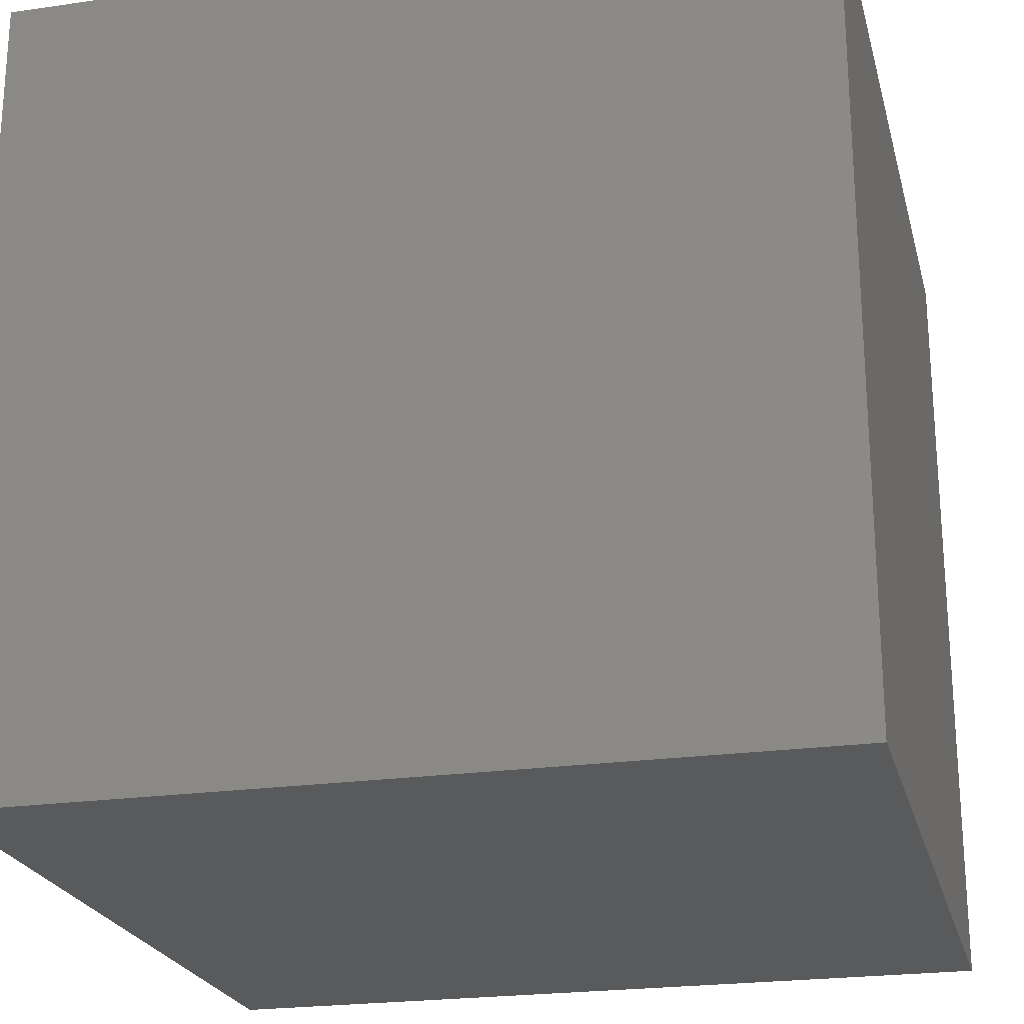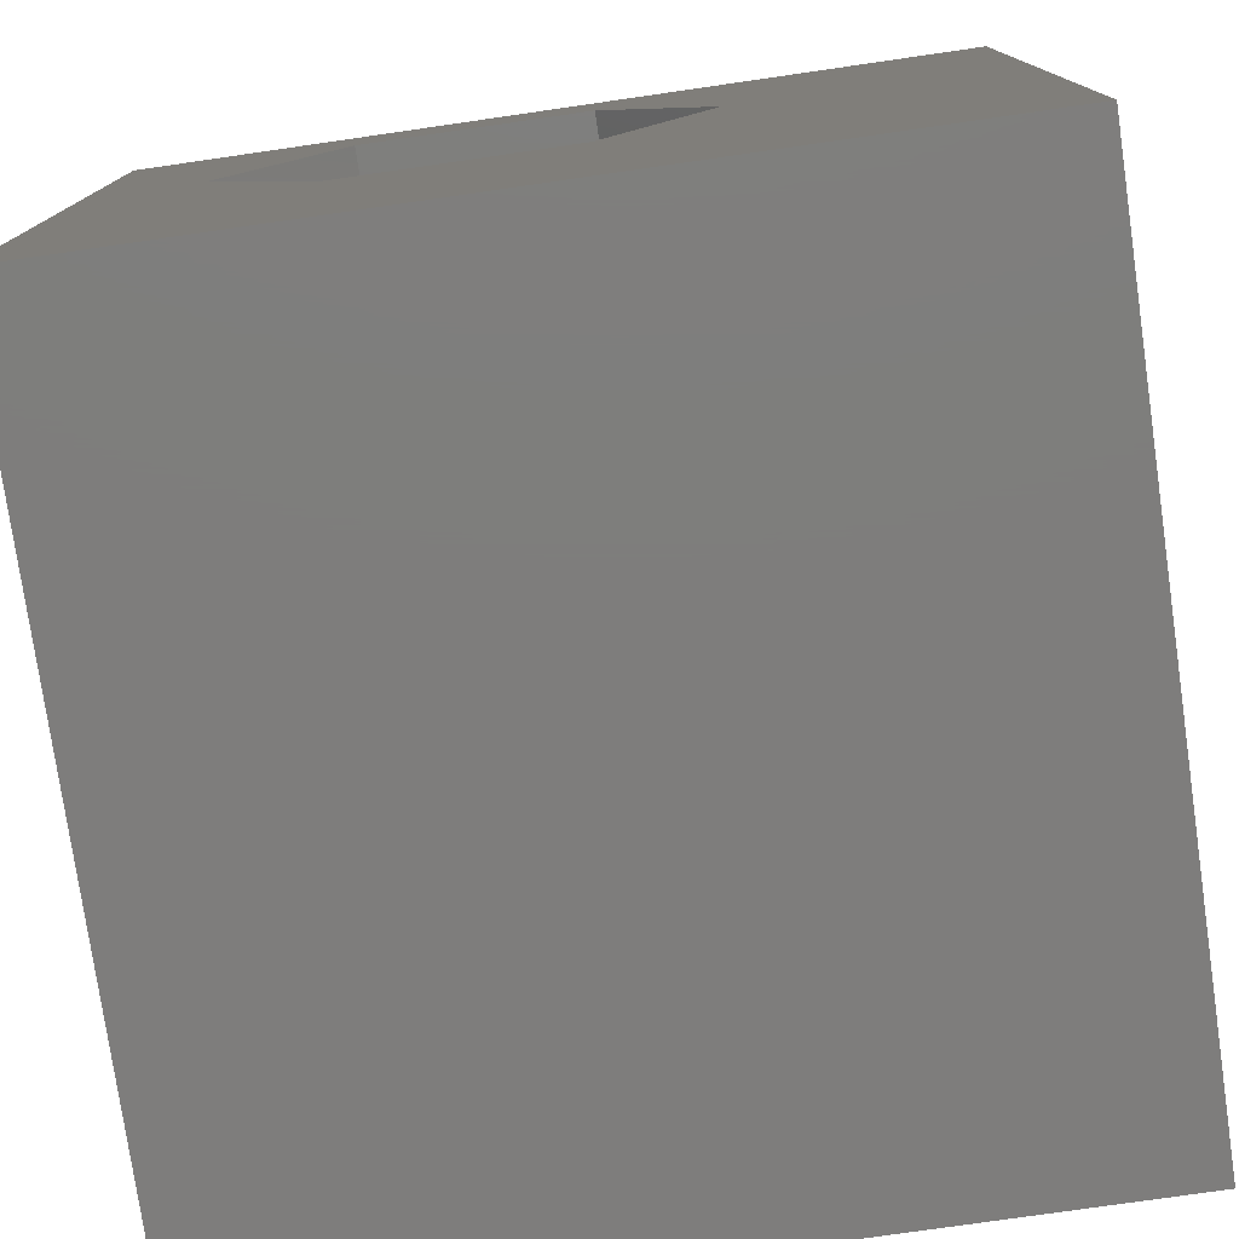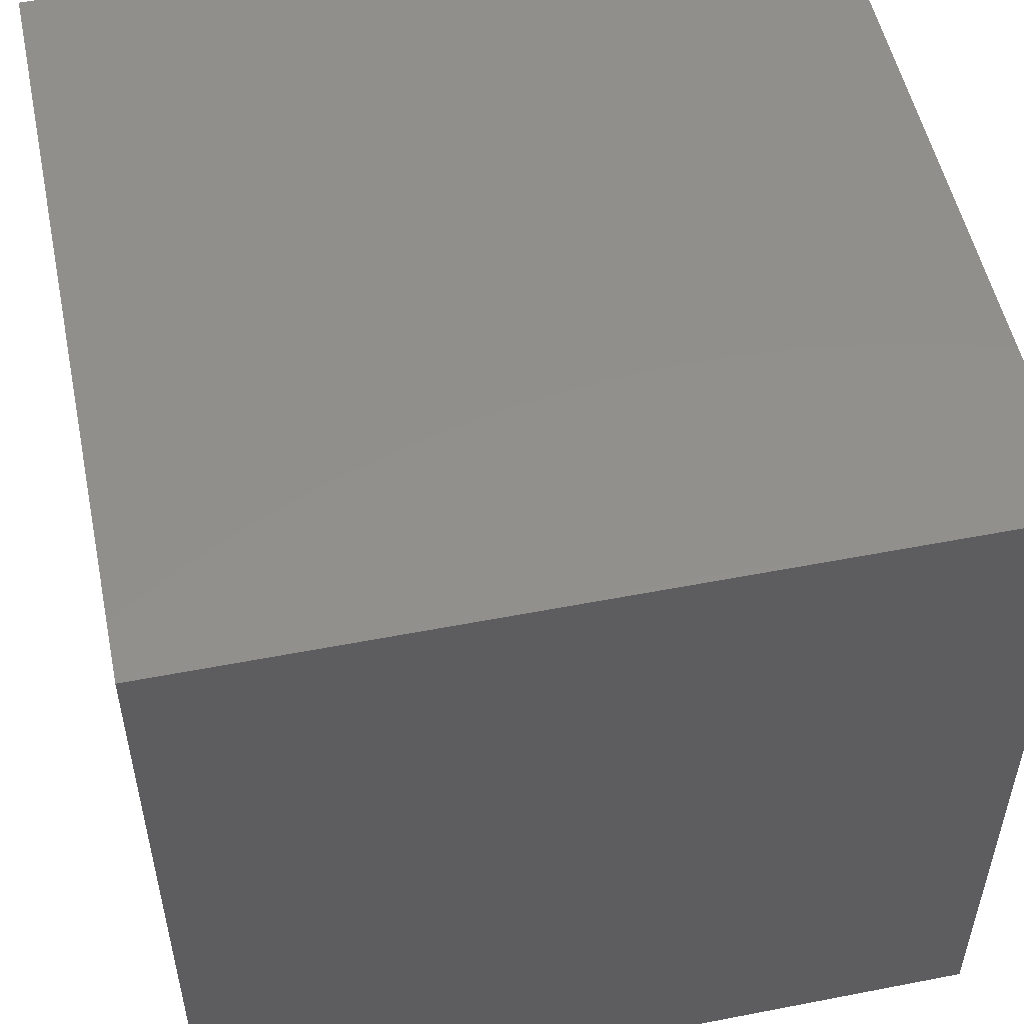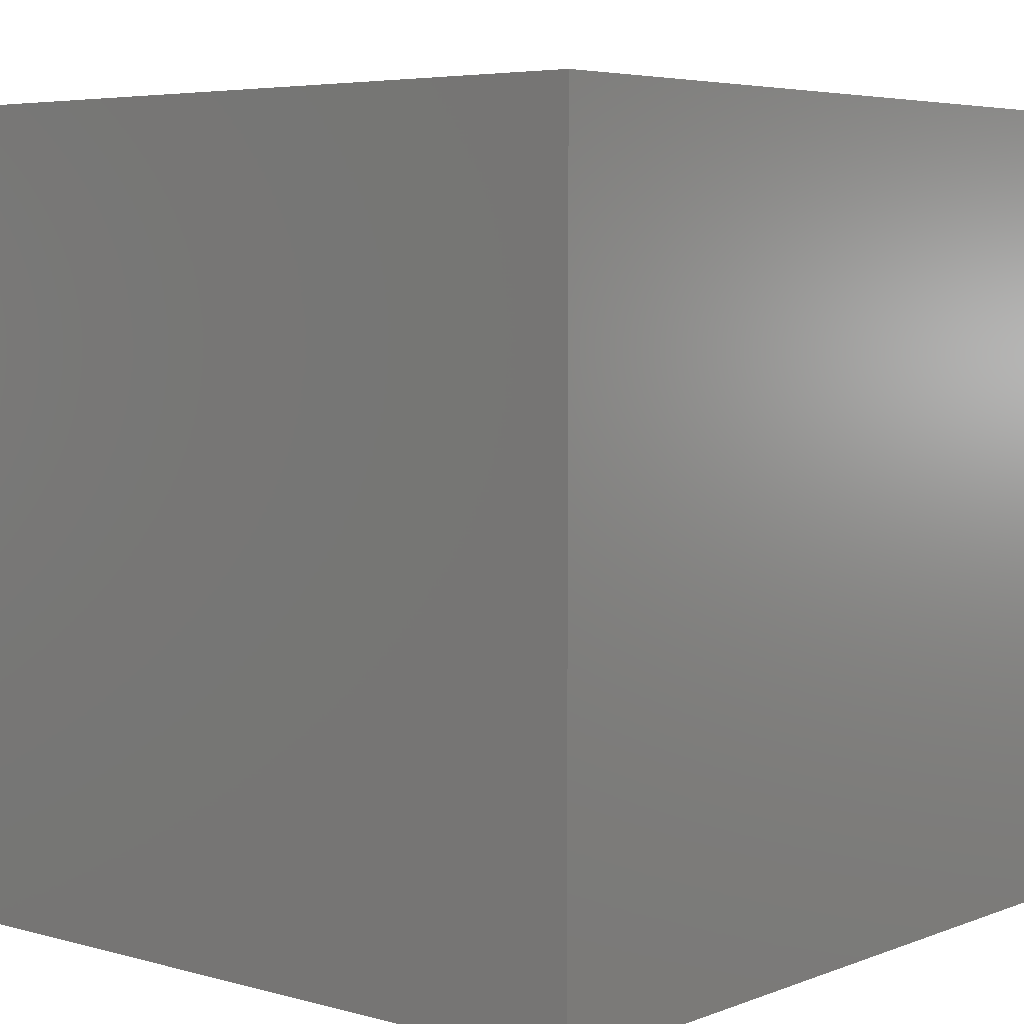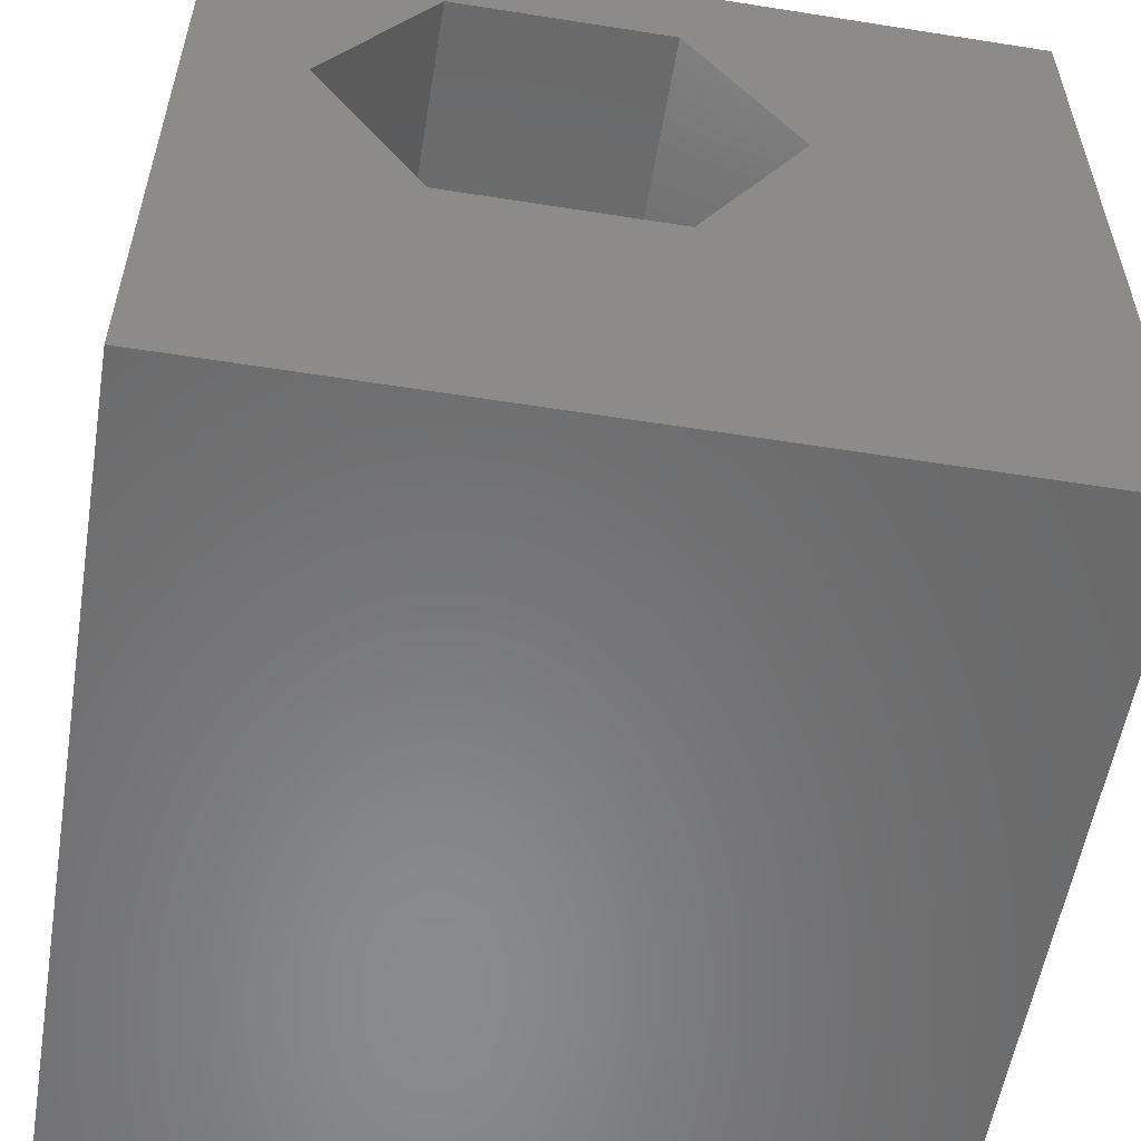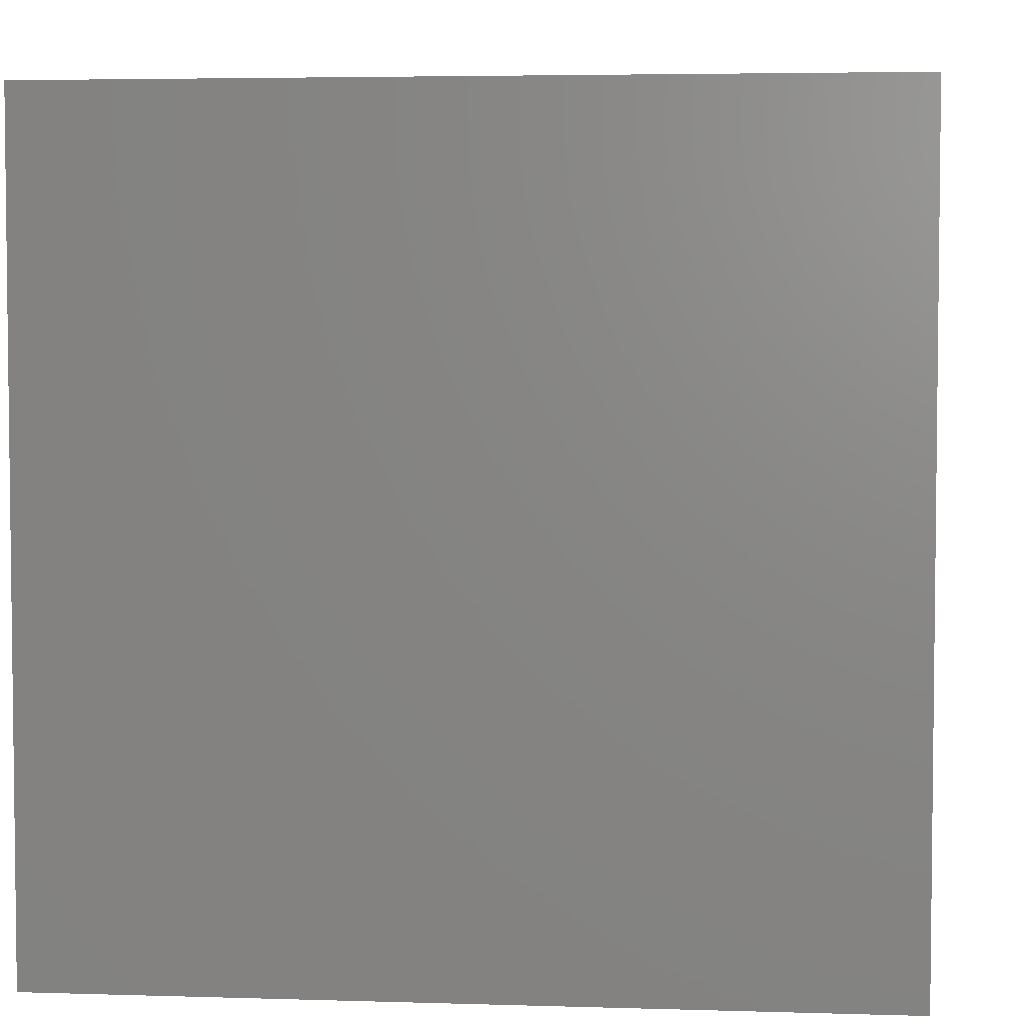
<metadata>
{"format":"stl","ext":"stl","renderer":"f3d","projection":"perspective","resolution":1024,"background":"white","views":[{"elev":-22.9,"azim":-166.2,"up":"+Z"},{"elev":-77.3,"azim":8.2,"up":"+Y"},{"elev":52.7,"azim":-101.8,"up":"+Y"},{"elev":5.2,"azim":-139.5,"up":"+Z"},{"elev":-56.2,"azim":-9.4,"up":"+Y"},{"elev":4.2,"azim":95.8,"up":"+Z"}]}
</metadata>
<code>
# stl→obj: 20 verts, 36 faces
v 0 10 10
v 0 10 0
v 0 0 10
v 0 0 0
v 1.356 6.343 10
v 2.718 8.701 10
v 5.441 8.701 10
v 10 10 10
v 6.803 6.343 10
v 10 0 10
v 5.441 3.984 10
v 2.718 3.984 10
v 10 10 0
v 10 0 0
v 1.356 6.343 6.947
v 2.718 8.701 6.947
v 5.441 8.701 6.947
v 6.803 6.343 6.947
v 5.441 3.984 6.947
v 2.718 3.984 6.947
f 1 2 3
f 3 2 4
f 5 1 3
f 5 6 1
f 1 6 7
f 1 7 8
f 8 7 9
f 8 9 10
f 10 9 11
f 10 11 3
f 3 11 12
f 3 12 5
f 13 8 14
f 14 8 10
f 2 13 4
f 4 13 14
f 8 13 1
f 1 13 2
f 14 10 4
f 4 10 3
f 15 16 5
f 5 16 6
f 16 17 6
f 6 17 7
f 17 18 7
f 7 18 9
f 18 19 9
f 9 19 11
f 19 20 11
f 11 20 12
f 20 15 12
f 12 15 5
f 15 20 16
f 16 20 19
f 16 19 17
f 17 19 18

</code>
